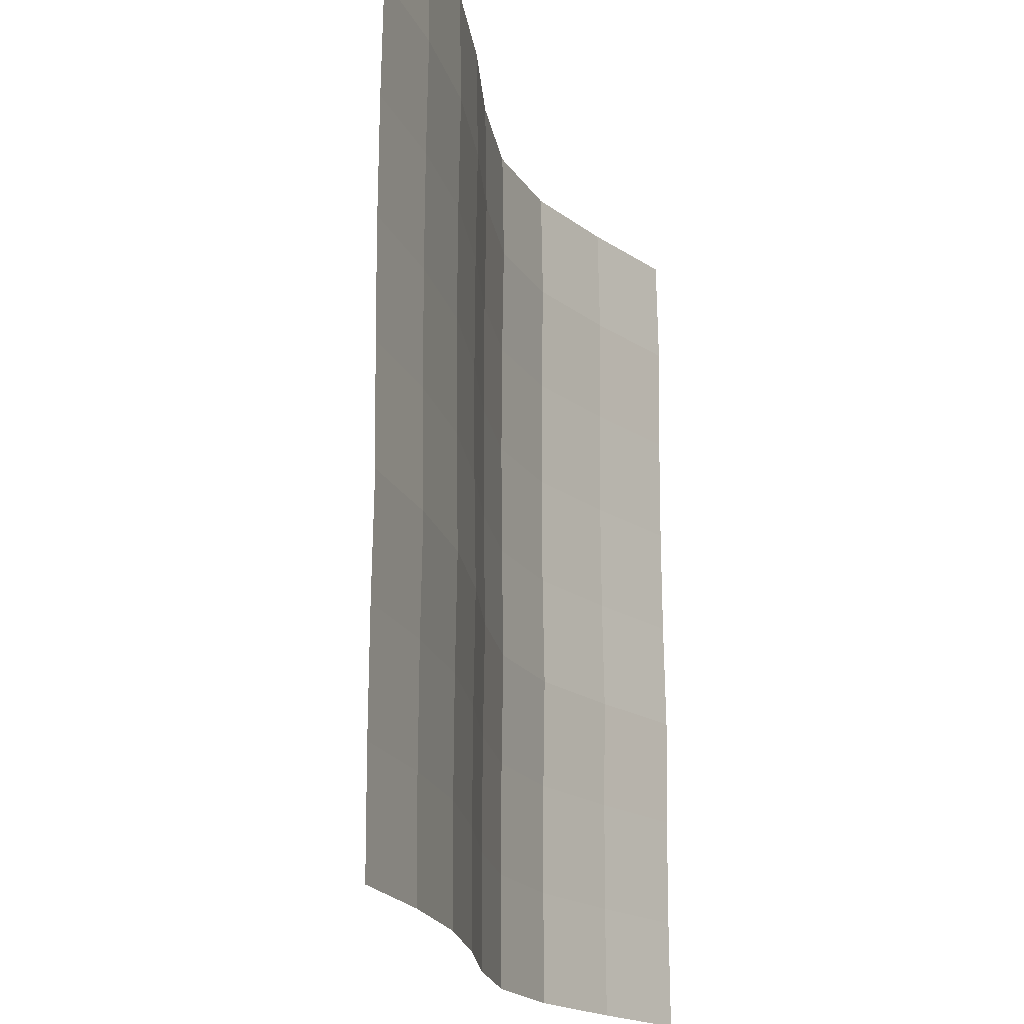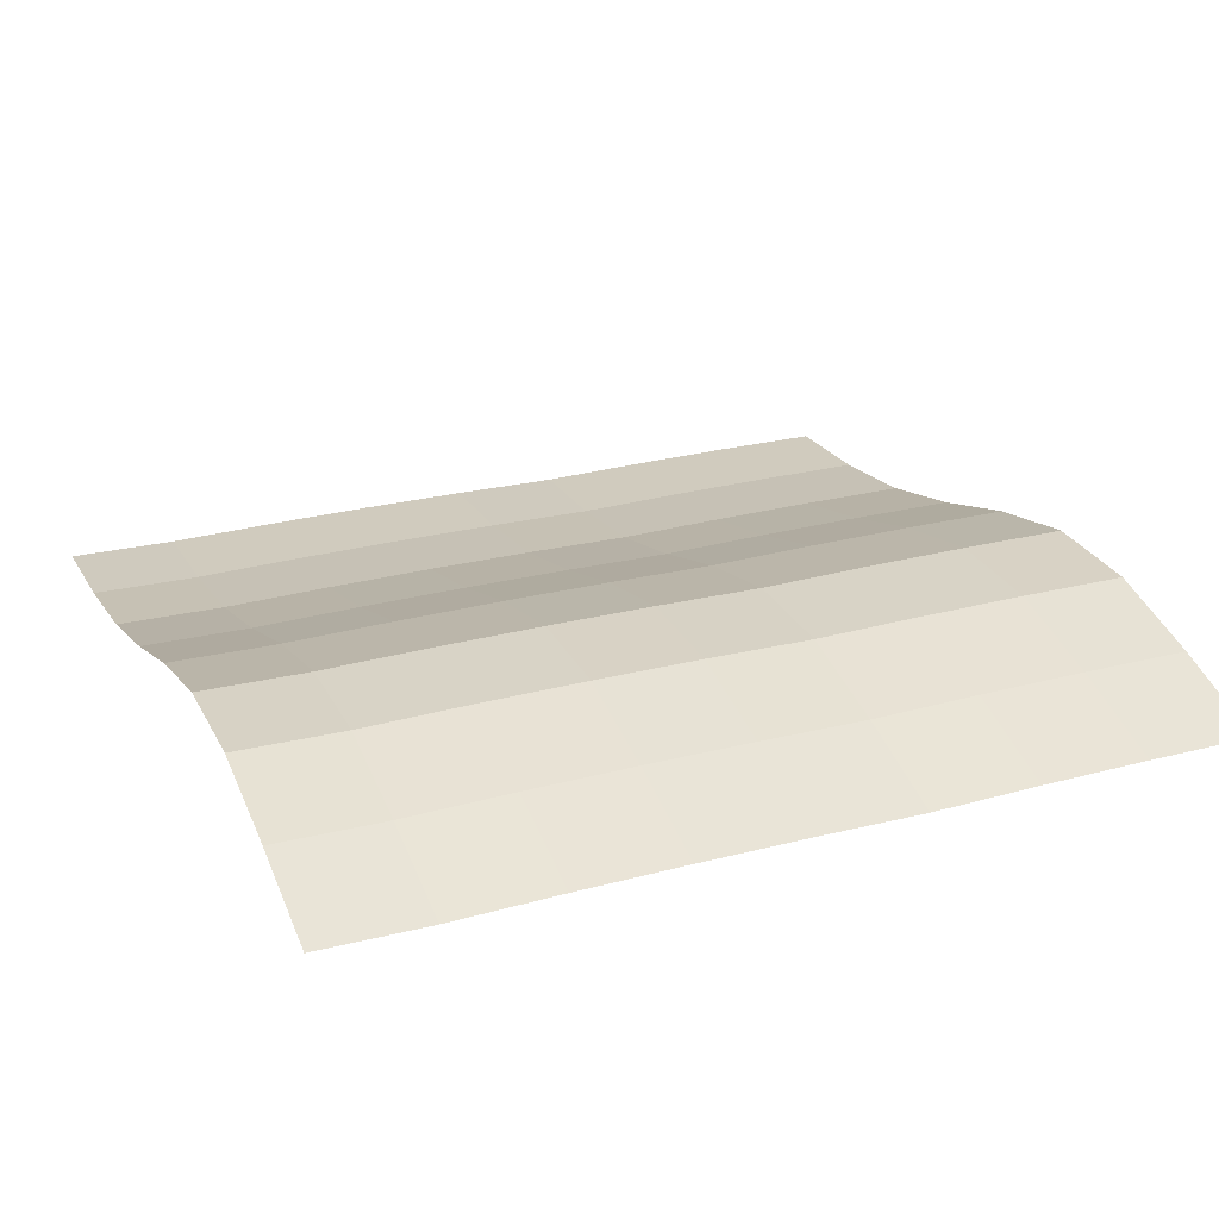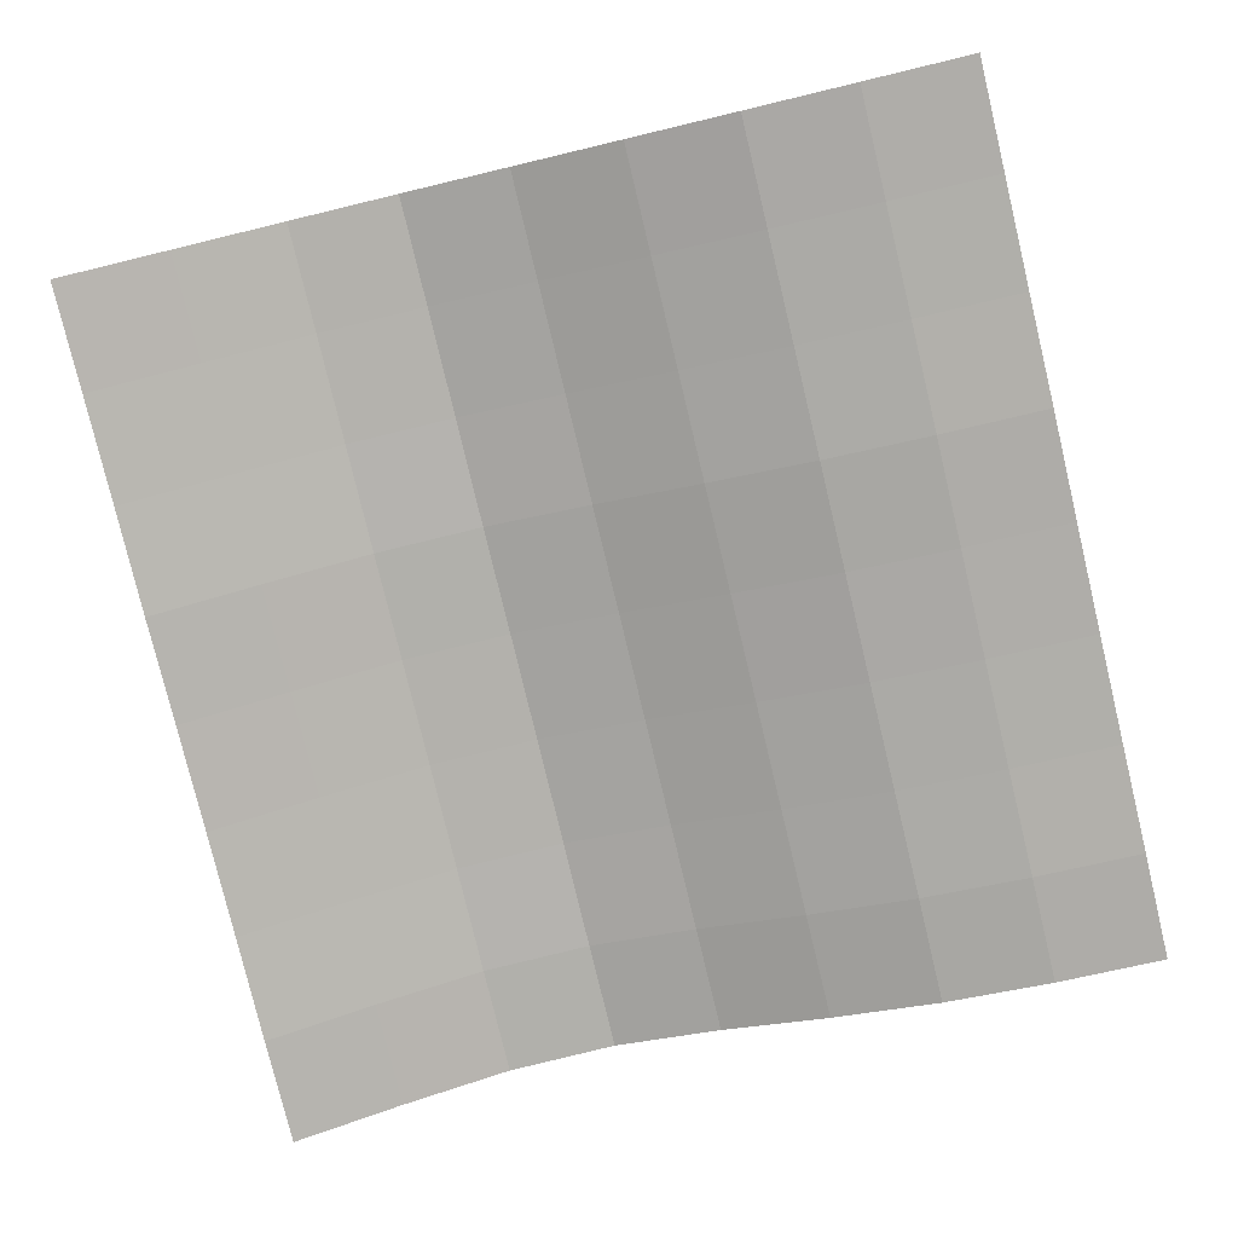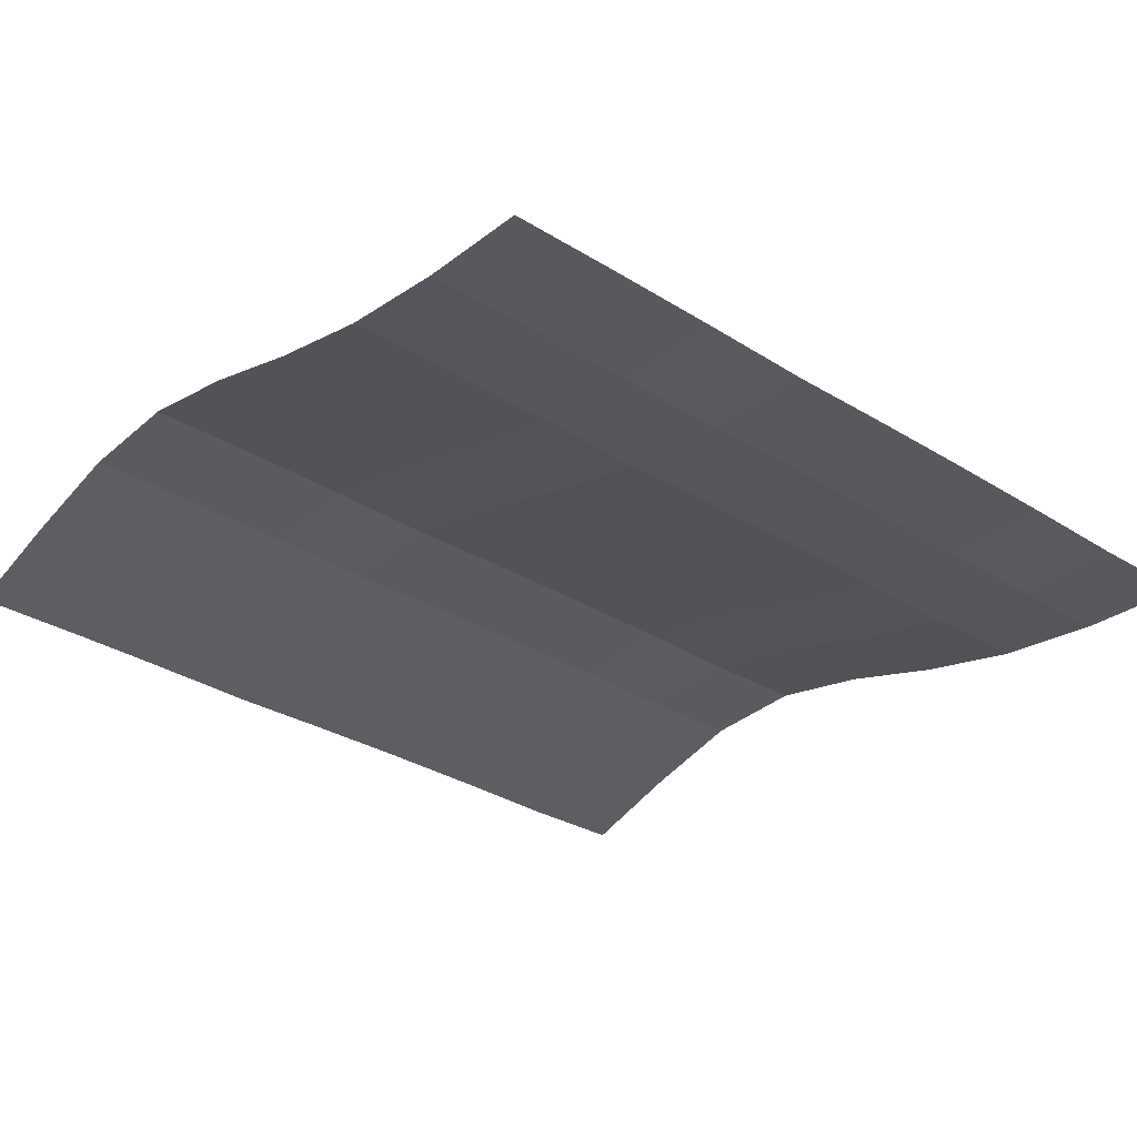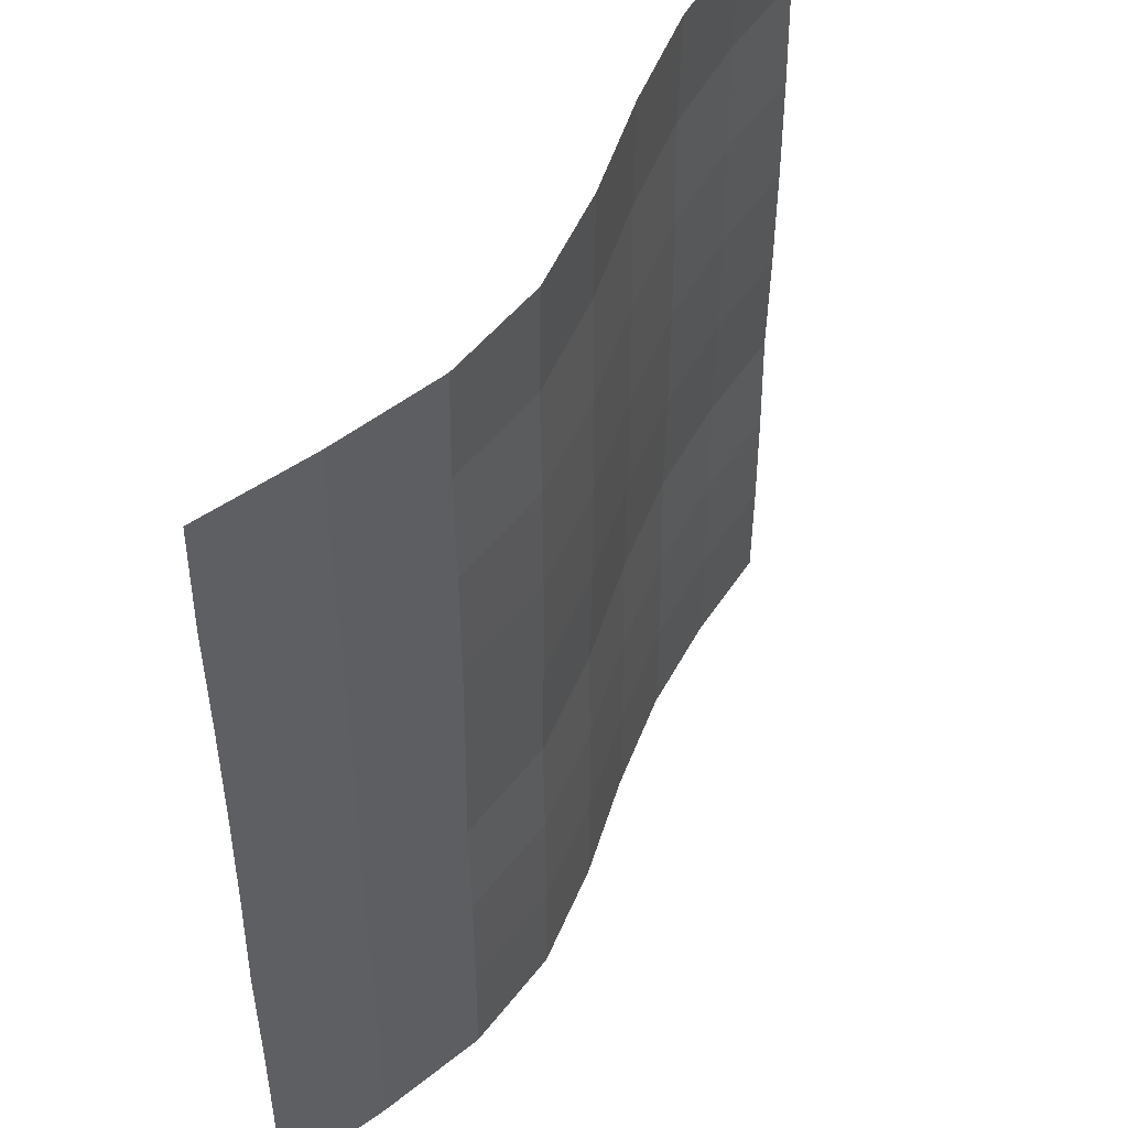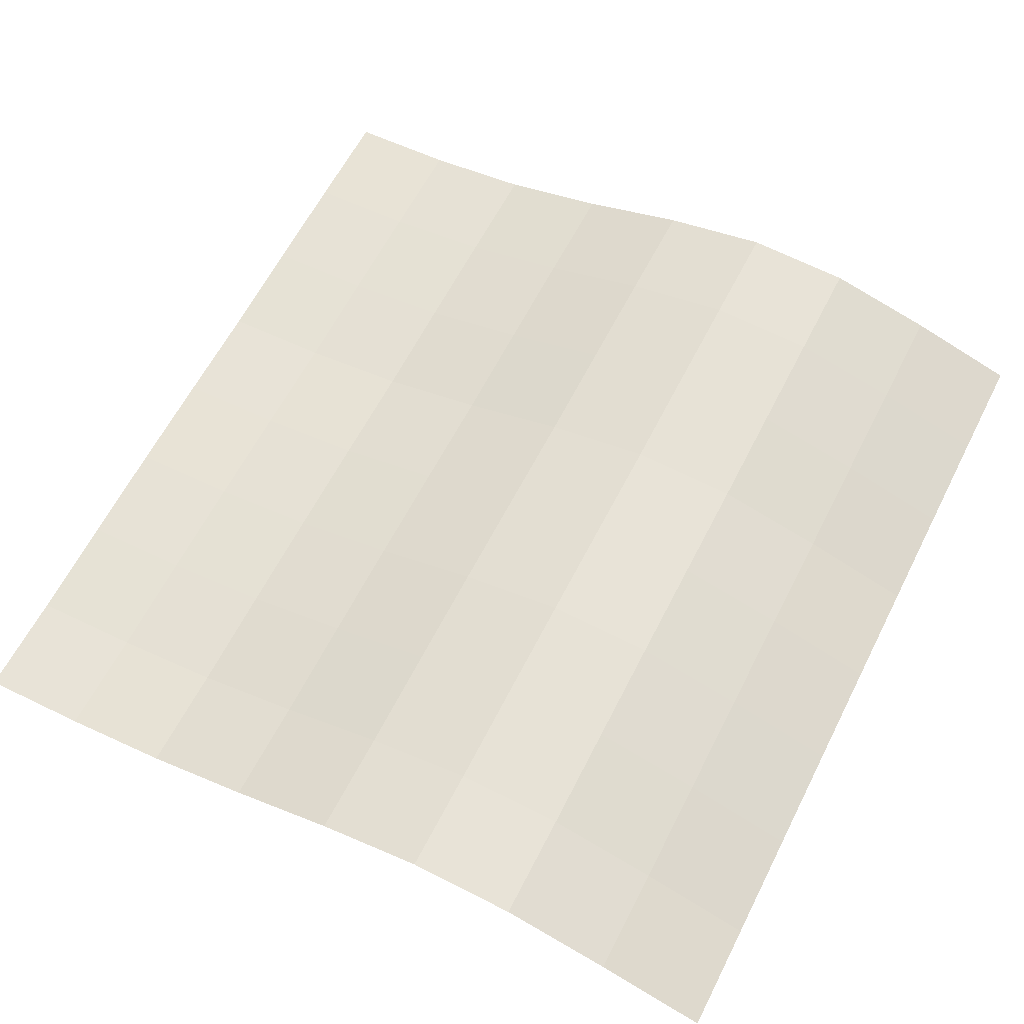
<metadata>
{"format":"obj","ext":"obj","renderer":"f3d","projection":"perspective","resolution":1024,"background":"white","views":[{"elev":-18.8,"azim":111.1,"up":"+Y"},{"elev":26.2,"azim":-112.8,"up":"+Z"},{"elev":-78.8,"azim":13.5,"up":"+Z"},{"elev":-32.1,"azim":49.0,"up":"+Z"},{"elev":48.3,"azim":-56.0,"up":"+Y"},{"elev":62.5,"azim":-153.0,"up":"+Z"}]}
</metadata>
<code>
o Plane_Plane.001
v -2 -2 0.1984
v 2 -2 0.01344
v -2 2 0.1984
v 2 2 0.01344
v -2 -0 0.1984
v 0 -2 0.3847
v 2 -0 0.01344
v 0 2 0.3847
v 0 -0 0.3847
v -2 -1 0.1984
v 1 -2 0.1035
v 2 1 0.01344
v -1 2 0.4805
v -2 1 0.1984
v -1 -2 0.4805
v 2 -1 0.01344
v 1 2 0.1035
v 0 1 0.3847
v 0 -1 0.3847
v -1 -0 0.4805
v 1 -0 0.1035
v 1 -1 0.1035
v -1 -1 0.4805
v -1 1 0.4805
v 1 1 0.1035
v -2 -1.5 0.2012
v 1.5 -2 0.03801
v 2 1.5 0.005116
v -1.5 2 0.354
v -2 0.5 0.2012
v -0.5 -2 0.494
v 2 -0.5 0.005116
v 0.5 2 0.2276
v 0 1.5 0.3764
v 0 -0.5 0.3764
v -1.5 -0 0.354
v 0.5 -0 0.2276
v -2 -0.5 0.1901
v 0.5 -2 0.2276
v 2 0.5 0.01624
v -0.5 2 0.494
v -2 1.5 0.1901
v -1.5 -2 0.354
v 2 -1.5 0.01624
v 1.5 2 0.03801
v 0 0.5 0.3875
v 0 -1.5 0.3875
v -0.5 -0 0.494
v 1.5 -0 0.03801
v 1 -0.5 0.09523
v 1 -1.5 0.1064
v 0.5 -1 0.2276
v 1.5 -1 0.03801
v -1 -0.5 0.4722
v -1 -1.5 0.4833
v -1.5 -1 0.354
v -0.5 -1 0.494
v -1 1.5 0.4722
v -1 0.5 0.4833
v -1.5 1 0.354
v -0.5 1 0.494
v 1 1.5 0.09523
v 1 0.5 0.1064
v 0.5 1 0.2276
v 1.5 1 0.03801
v 1.5 0.5 0.04081
v 0.5 0.5 0.2304
v 0.5 1.5 0.2193
v -0.5 0.5 0.4968
v -1.5 0.5 0.3568
v -1.5 1.5 0.3457
v -0.5 -1.5 0.4968
v -1.5 -1.5 0.3568
v -1.5 -0.5 0.3457
v 1.5 -1.5 0.04081
v 0.5 -1.5 0.2304
v 0.5 -0.5 0.2193
v 1.5 -0.5 0.02969
v -0.5 -0.5 0.4857
v -0.5 1.5 0.4857
v 1.5 1.5 0.02969
f 81 28 4 45
f 80 34 8 41
f 79 35 9 48
f 78 32 7 49
f 77 50 21 37
f 76 51 22 52
f 75 44 16 53
f 74 54 20 36
f 73 55 23 56
f 72 47 19 57
f 71 58 13 29
f 70 59 24 60
f 69 46 18 61
f 68 62 17 33
f 67 63 25 64
f 66 40 12 65
f 63 66 65 25
f 21 49 66 63
f 49 7 40 66
f 46 67 64 18
f 9 37 67 46
f 37 21 63 67
f 34 68 33 8
f 18 64 68 34
f 64 25 62 68
f 59 69 61 24
f 20 48 69 59
f 48 9 46 69
f 30 70 60 14
f 5 36 70 30
f 36 20 59 70
f 42 71 29 3
f 14 60 71 42
f 60 24 58 71
f 55 72 57 23
f 15 31 72 55
f 31 6 47 72
f 26 73 56 10
f 1 43 73 26
f 43 15 55 73
f 38 74 36 5
f 10 56 74 38
f 56 23 54 74
f 51 75 53 22
f 11 27 75 51
f 27 2 44 75
f 47 76 52 19
f 6 39 76 47
f 39 11 51 76
f 35 77 37 9
f 19 52 77 35
f 52 22 50 77
f 50 78 49 21
f 22 53 78 50
f 53 16 32 78
f 54 79 48 20
f 23 57 79 54
f 57 19 35 79
f 58 80 41 13
f 24 61 80 58
f 61 18 34 80
f 62 81 45 17
f 25 65 81 62
f 65 12 28 81

</code>
